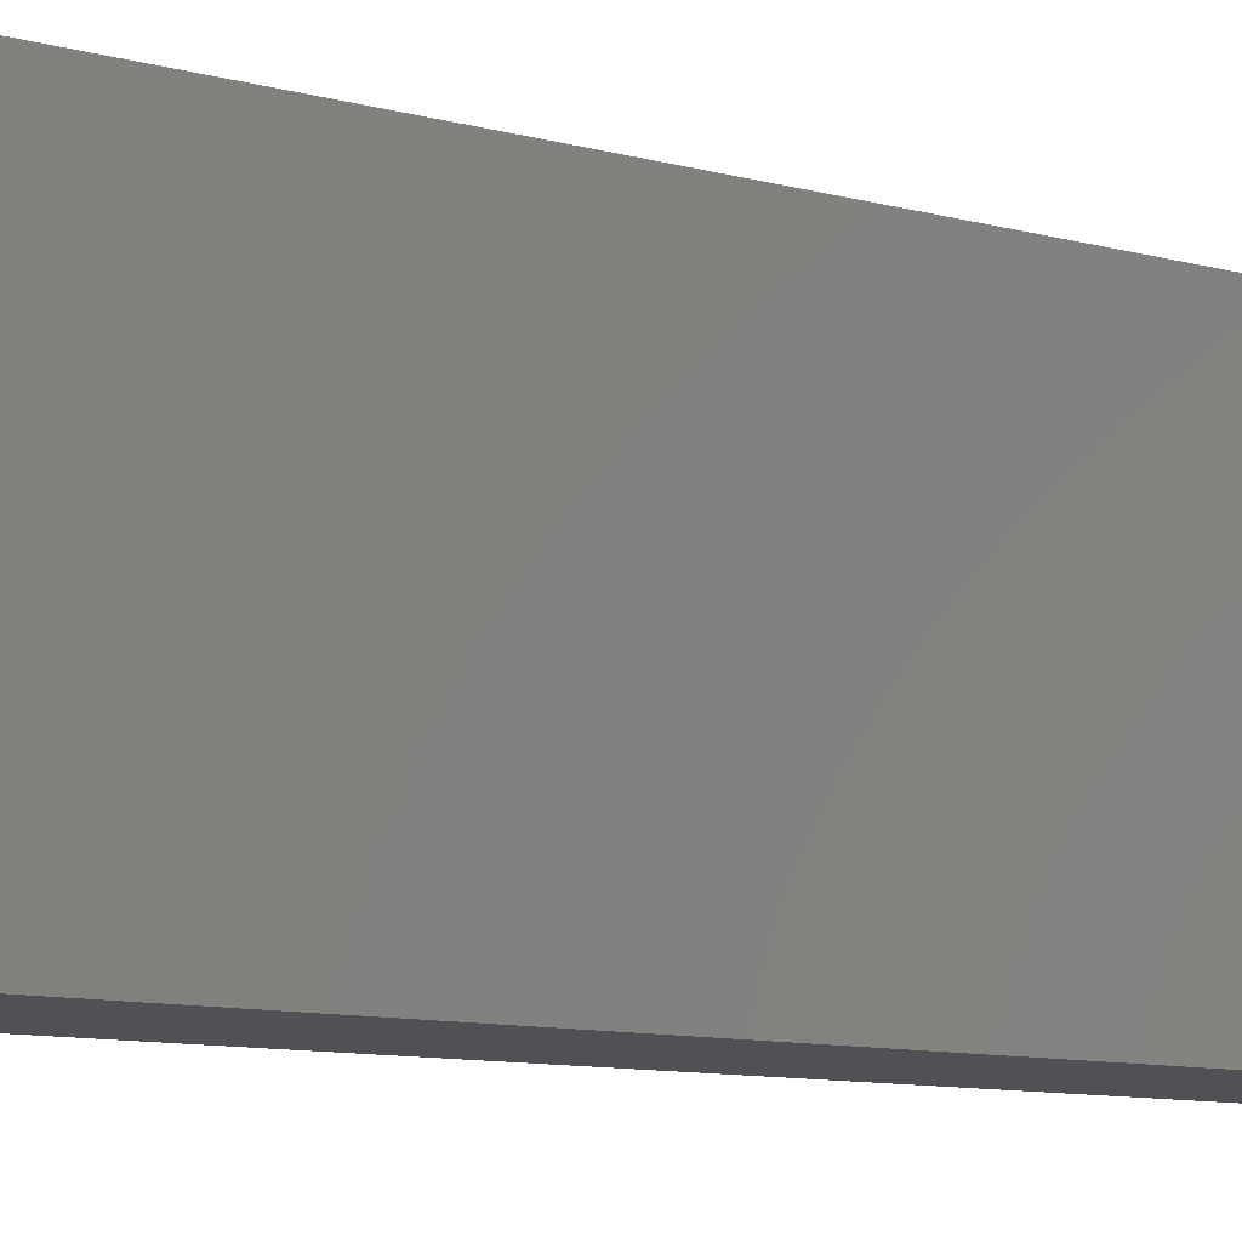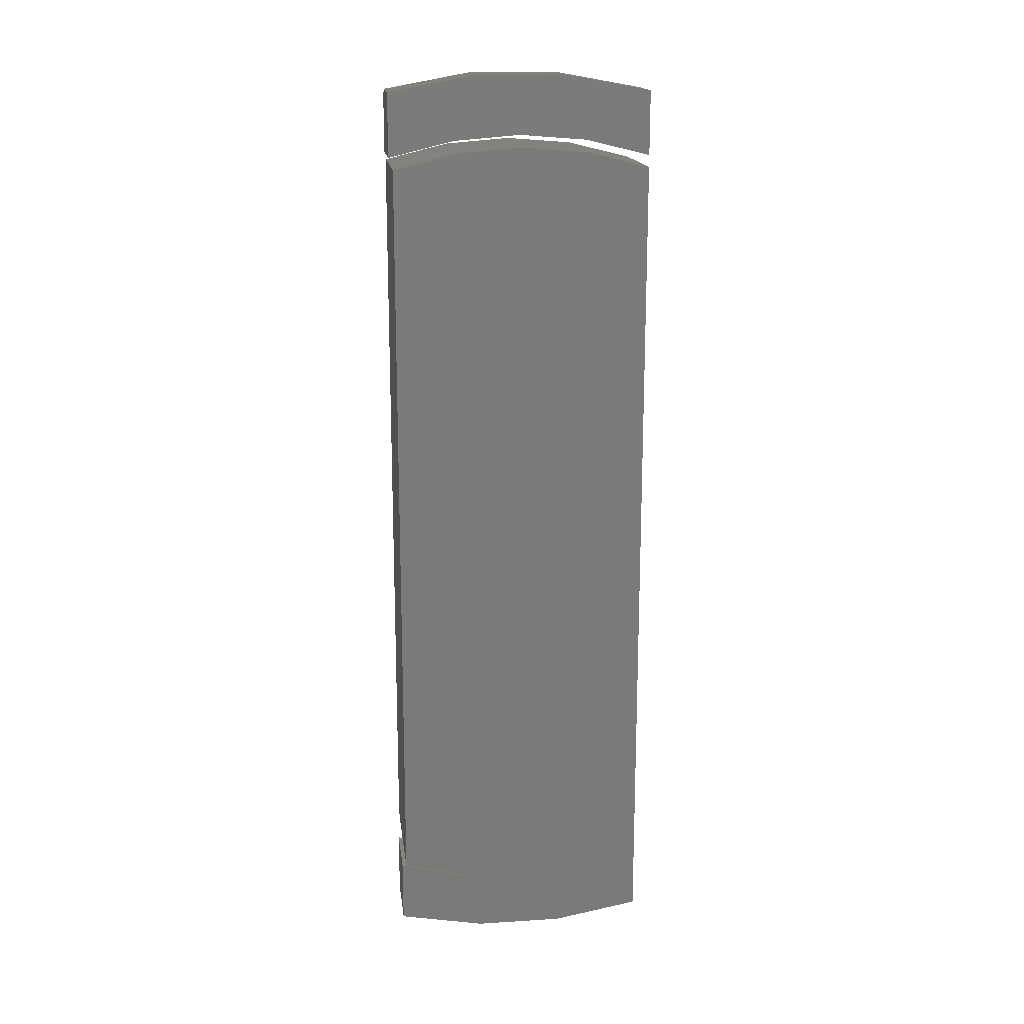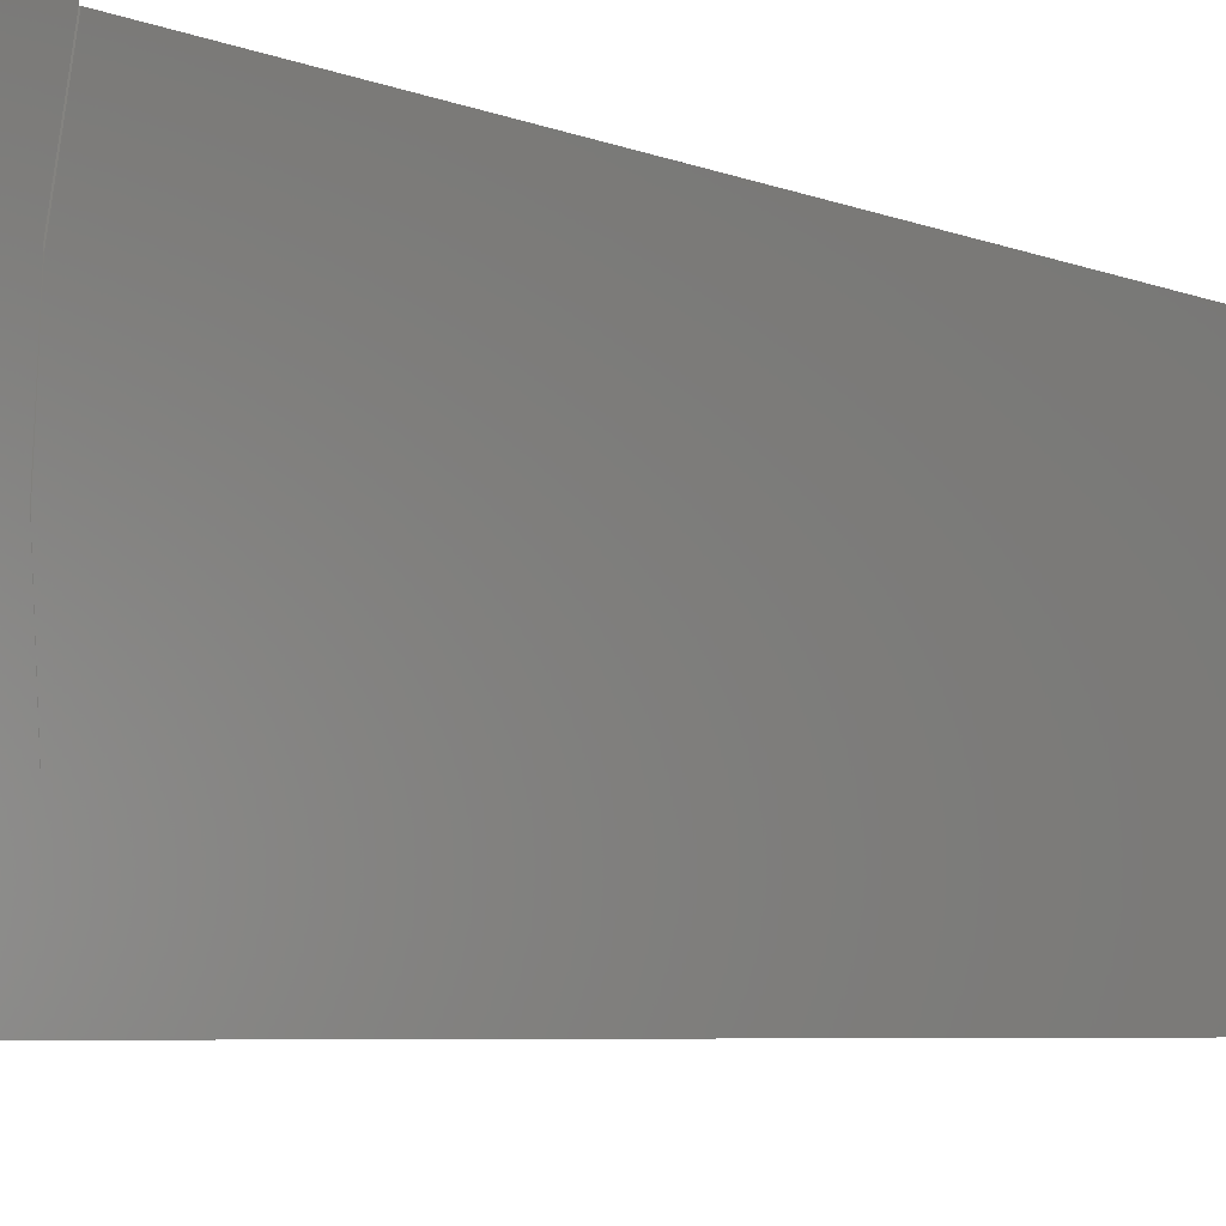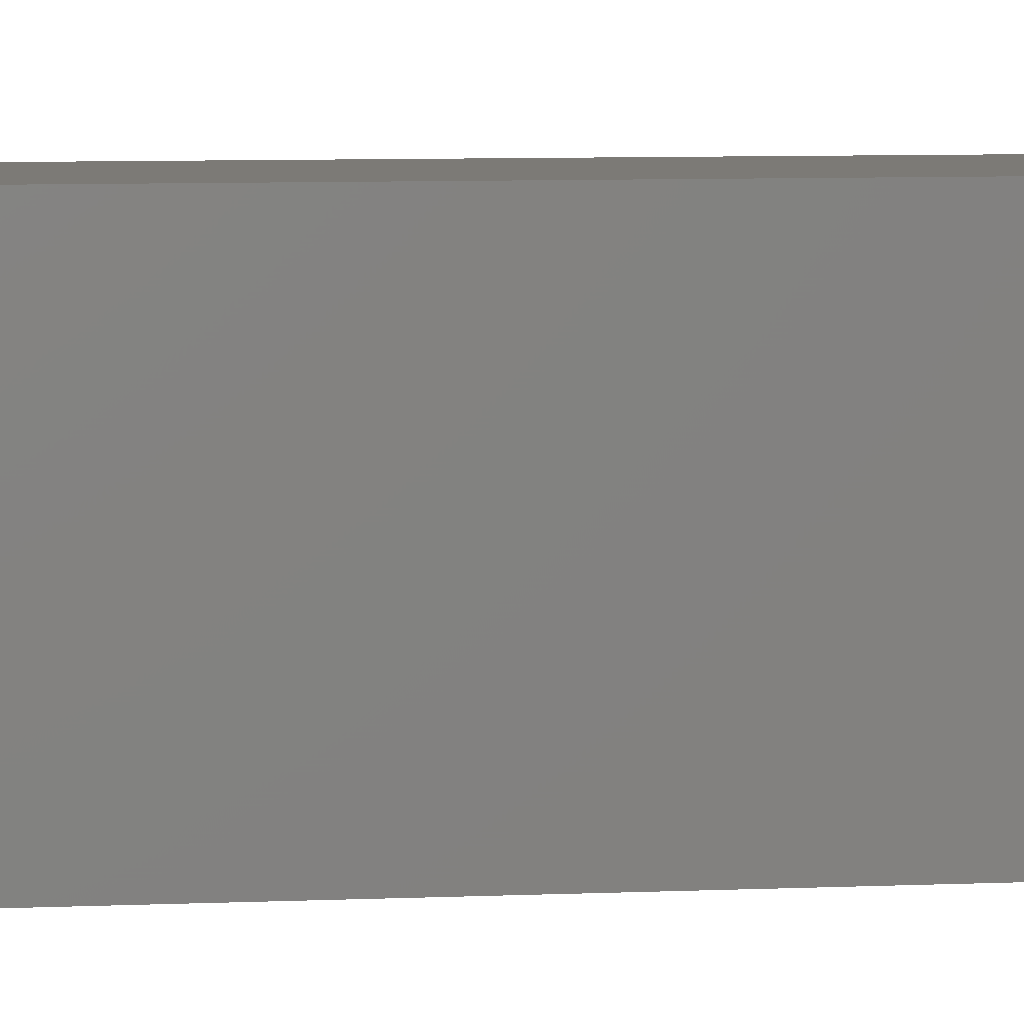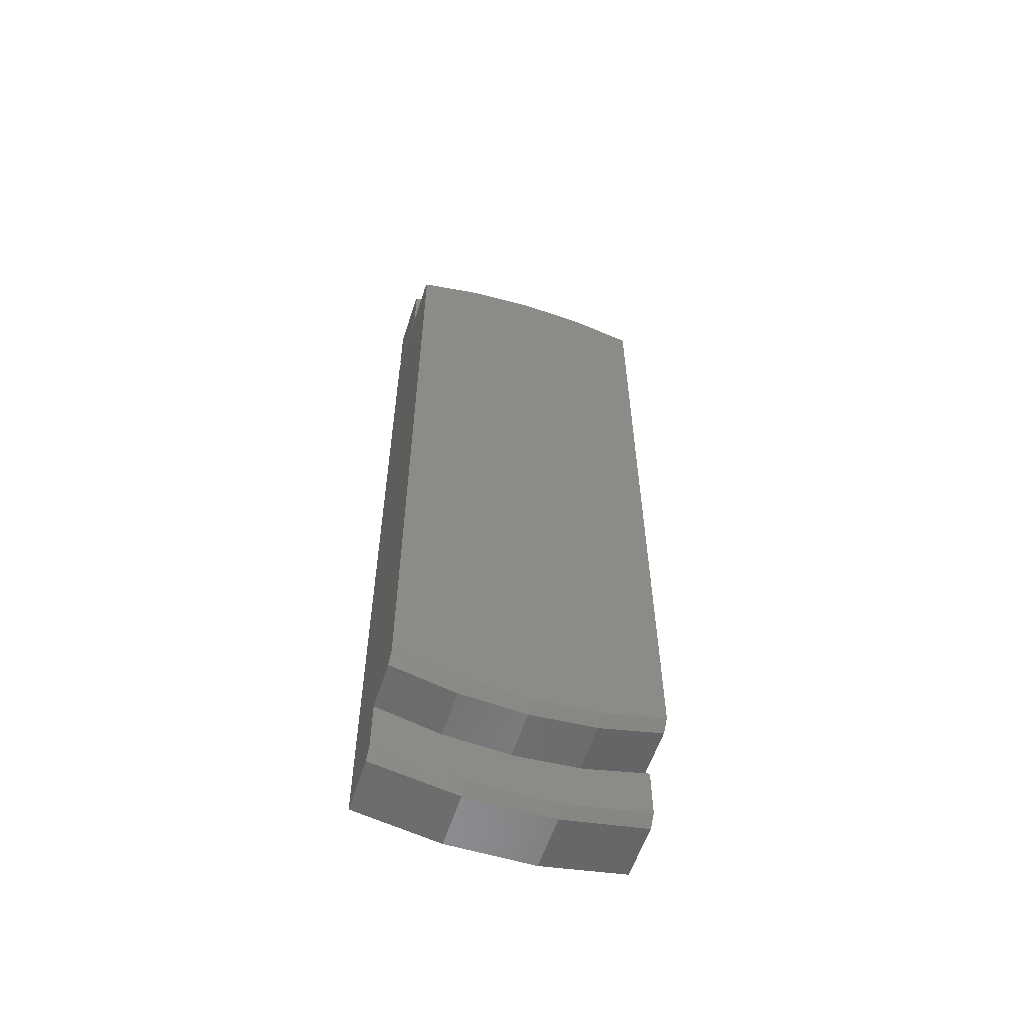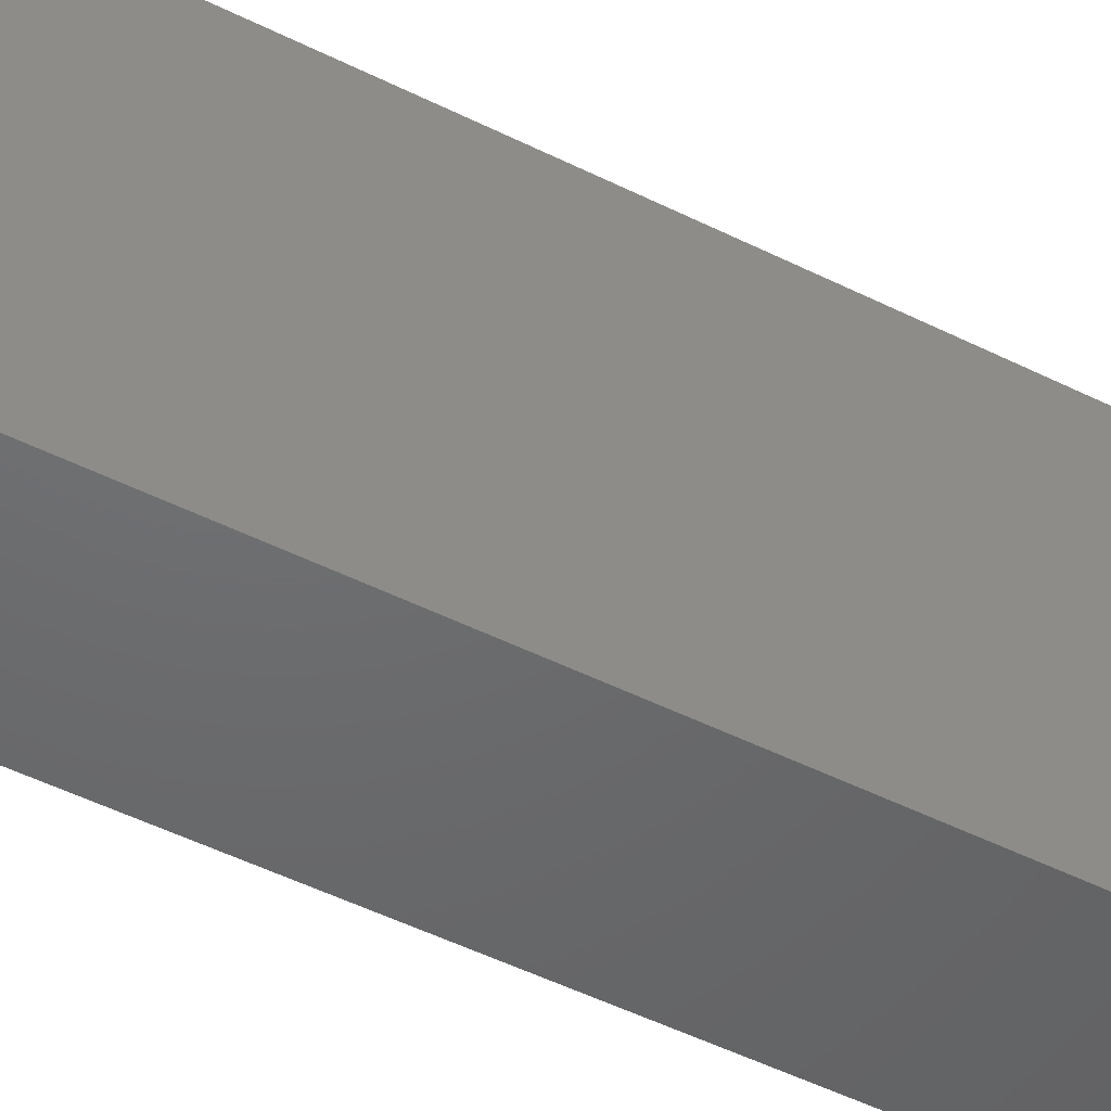
<metadata>
{"format":"stl","ext":"stl","renderer":"f3d","projection":"perspective","resolution":1024,"background":"white","views":[{"elev":-7.6,"azim":47.2,"up":"+Y"},{"elev":16.8,"azim":-97.2,"up":"+Z"},{"elev":-3.9,"azim":-151.0,"up":"+Y"},{"elev":7.5,"azim":82.9,"up":"+Y"},{"elev":-57.2,"azim":72.4,"up":"+Z"},{"elev":-48.0,"azim":-119.5,"up":"+Y"}]}
</metadata>
<code>
# stl→obj: 73 verts, 138 faces
v 0.05469 -0.1016 0.3524
v 0.05469 -0.04977 0.3225
v 0.05469 0.003372 0.3268
v 0.05469 -0.1016 0.3099
v 0.05469 0.03875 0.3653
v 0.05469 -0.032 0.3653
v 0.05469 0.1083 0.3524
v 0.05469 0.05651 0.3225
v 0.05469 0.1083 0.3099
v -3.498e-17 -0.1016 0.3099
v -3.736e-17 -0.1016 0.3605
v 0.04688 -0.1016 0.3605
v -3.91e-17 -0.03199 0.3732
v 0.04688 -0.03199 0.3732
v -3.91e-17 0.03873 0.3732
v 0.04688 0.03873 0.3732
v -3.84e-17 0.1083 0.3605
v 0.04688 0.1083 0.3605
v -3.498e-17 0.1083 0.3099
v 0.1016 0.1049 -0.3043
v 0.1016 -0.05064 -0.317
v 0.1016 0.05401 -0.317
v 0.1016 -0.1016 -0.3043
v 0.1016 -0.05064 0.3048
v 0.1016 0.05401 0.3048
v 0.1016 0.001686 0.3091
v 0.1016 0.001686 -0.3213
v 0.1016 -0.1016 0.2921
v 0.1016 0.1049 0.2921
v 0.05469 -0.1016 -0.3125
v 2.853e-19 -0.1016 -0.3125
v 0.09375 -0.1016 -0.3125
v -3.123e-17 -0.1016 0.3003
v 0.09375 -0.1016 0.3003
v -3.402e-17 0.1049 0.3003
v 0.09375 0.1049 0.3003
v -3.467e-18 0.1049 -0.3125
v 0.09375 0.1049 -0.3125
v -3.192e-17 -0.0506 0.3128
v 0.09375 -0.0506 0.3128
v -3.215e-17 0.001686 0.3169
v 0.09375 0.001686 0.3169
v -3.192e-17 0.05397 0.3128
v 0.09375 0.05397 0.3128
v -2.777e-18 -0.0506 -0.3249
v -2.777e-18 0.05397 -0.3249
v 0.09375 0.05397 -0.3249
v -2.545e-18 0.001686 -0.3291
v 0.09375 0.001686 -0.3291
v 0.09375 -0.0506 -0.3249
v 0.05469 0.1083 -0.355
v 0.05469 0.05651 -0.3251
v 0.05469 0.003372 -0.3294
v 0.05469 0.1083 -0.3125
v 0.05469 -0.032 -0.368
v 0.05469 0.03875 -0.368
v 0.05469 -0.1016 -0.355
v 0.05469 -0.04977 -0.3251
v 7.134e-34 0.1083 -0.3125
v 3.702e-18 0.1083 -0.3632
v 0.04688 0.1083 -0.3632
v 4.404e-18 0.03873 -0.3758
v 0.04688 0.03873 -0.3758
v 4.404e-18 -0.03199 -0.3758
v 0.04688 -0.03199 -0.3758
v 2.812e-18 -0.1016 -0.3632
v 0.04688 -0.1016 -0.3632
v 1.223e-18 0.003372 -0.3294
v 9.868e-19 0.05651 -0.3251
v 9.868e-19 -0.04977 -0.3251
v -3.592e-17 0.003372 0.3268
v -3.568e-17 -0.04977 0.3225
v -3.568e-17 0.05651 0.3225
f 1 2 3
f 1 4 2
f 1 5 6
f 7 5 1
f 7 1 3
f 7 3 8
f 7 8 9
f 10 4 11
f 11 4 1
f 11 1 12
f 11 12 13
f 13 12 14
f 13 14 15
f 15 14 16
f 15 16 17
f 17 16 18
f 9 19 7
f 7 19 17
f 7 17 18
f 6 12 1
f 12 6 14
f 14 6 5
f 14 5 16
f 16 5 7
f 16 7 18
f 20 21 22
f 20 23 21
f 24 25 26
f 22 21 27
f 28 23 20
f 28 20 29
f 28 29 25
f 28 25 24
f 30 23 31
f 30 32 23
f 31 23 33
f 33 23 28
f 33 28 34
f 29 35 36
f 35 29 37
f 37 29 20
f 37 20 38
f 33 34 39
f 39 34 40
f 39 40 41
f 41 40 42
f 41 42 43
f 43 42 44
f 43 44 35
f 35 44 36
f 42 25 44
f 44 25 29
f 44 29 36
f 25 42 26
f 26 42 40
f 26 40 24
f 24 40 34
f 24 34 28
f 31 45 30
f 37 38 46
f 46 38 47
f 46 47 48
f 48 47 49
f 48 49 45
f 45 49 50
f 45 50 30
f 30 50 32
f 49 21 50
f 50 21 23
f 50 23 32
f 21 49 27
f 27 49 47
f 27 47 22
f 22 47 38
f 22 38 20
f 51 52 53
f 51 54 52
f 51 55 56
f 57 55 51
f 57 51 53
f 57 53 58
f 57 58 30
f 59 54 60
f 60 54 51
f 60 51 61
f 60 61 62
f 62 61 63
f 62 63 64
f 64 63 65
f 64 65 66
f 66 65 67
f 30 31 57
f 57 31 66
f 57 66 67
f 65 57 67
f 57 65 55
f 55 65 63
f 55 63 56
f 56 63 61
f 56 61 51
f 68 69 60
f 69 59 60
f 62 64 60
f 66 31 70
f 66 70 68
f 66 68 60
f 66 60 64
f 68 52 69
f 69 52 54
f 69 54 59
f 52 68 53
f 53 68 70
f 53 70 58
f 58 70 31
f 58 31 30
f 46 45 37
f 45 31 37
f 41 43 39
f 48 45 46
f 33 39 43
f 33 43 35
f 33 35 37
f 33 37 31
f 71 72 11
f 72 10 11
f 13 15 11
f 17 19 73
f 17 73 71
f 17 71 11
f 17 11 15
f 71 2 72
f 72 2 4
f 72 4 10
f 2 71 3
f 3 71 73
f 3 73 8
f 8 73 19
f 8 19 9

</code>
